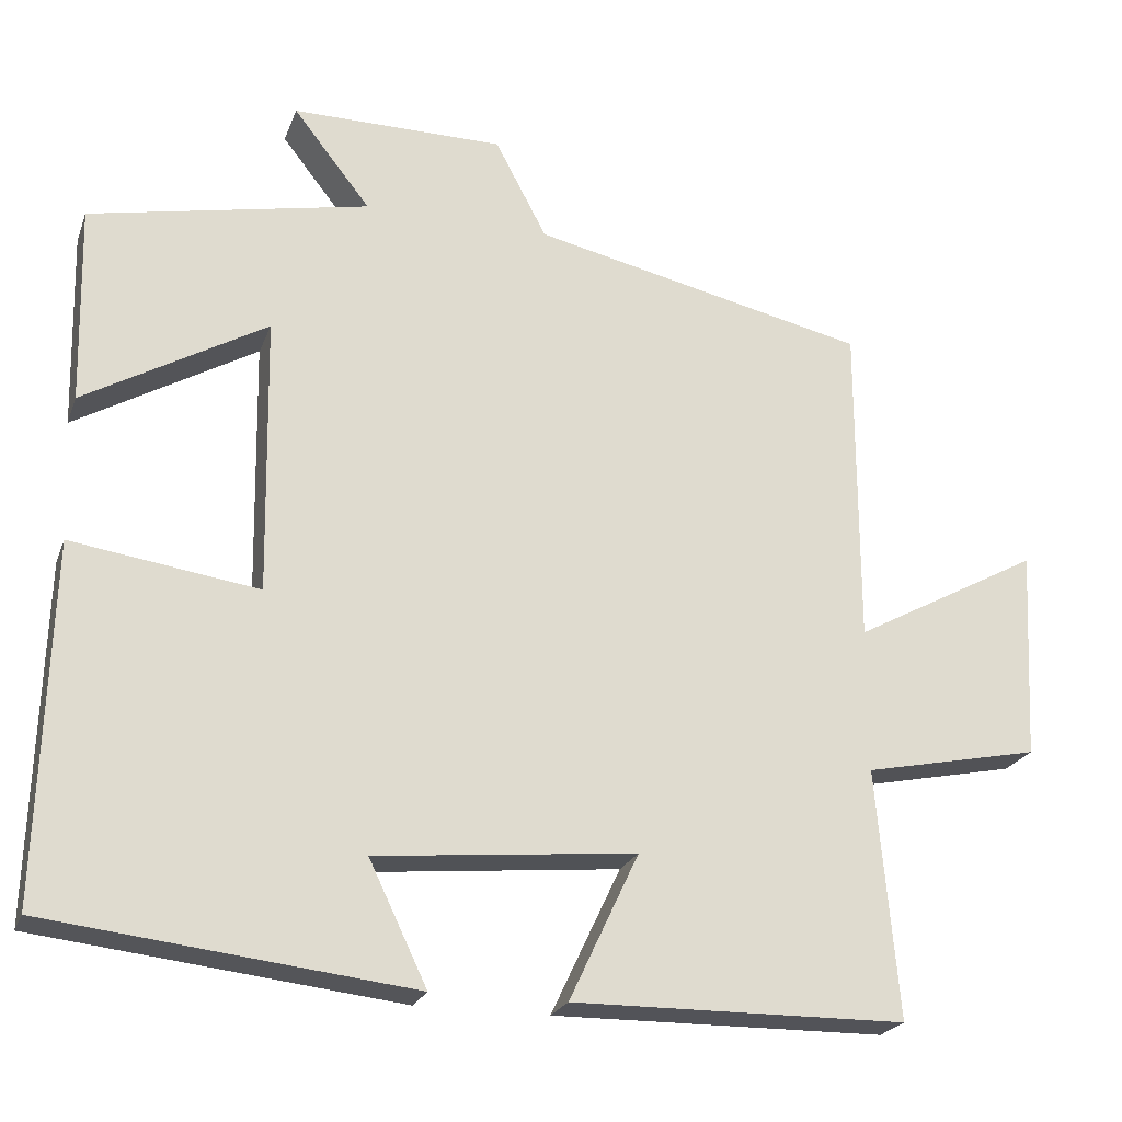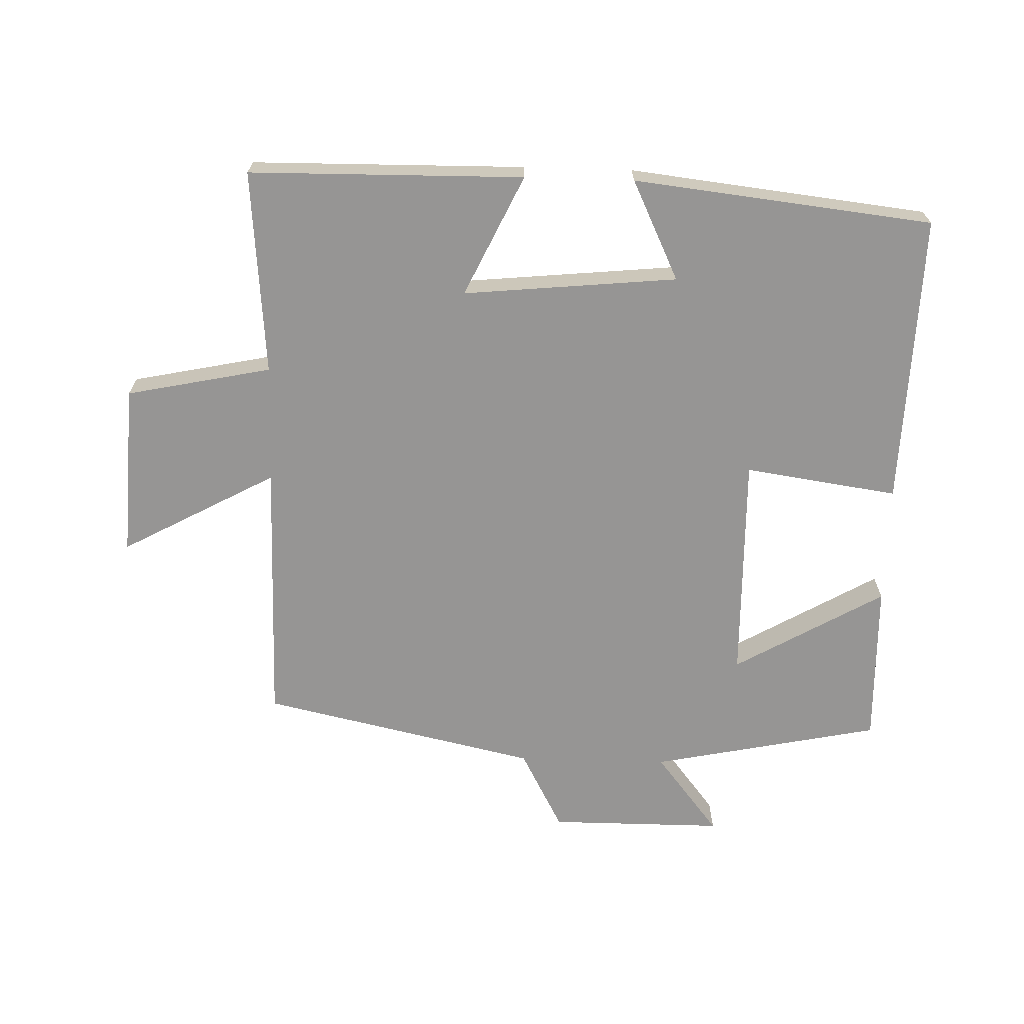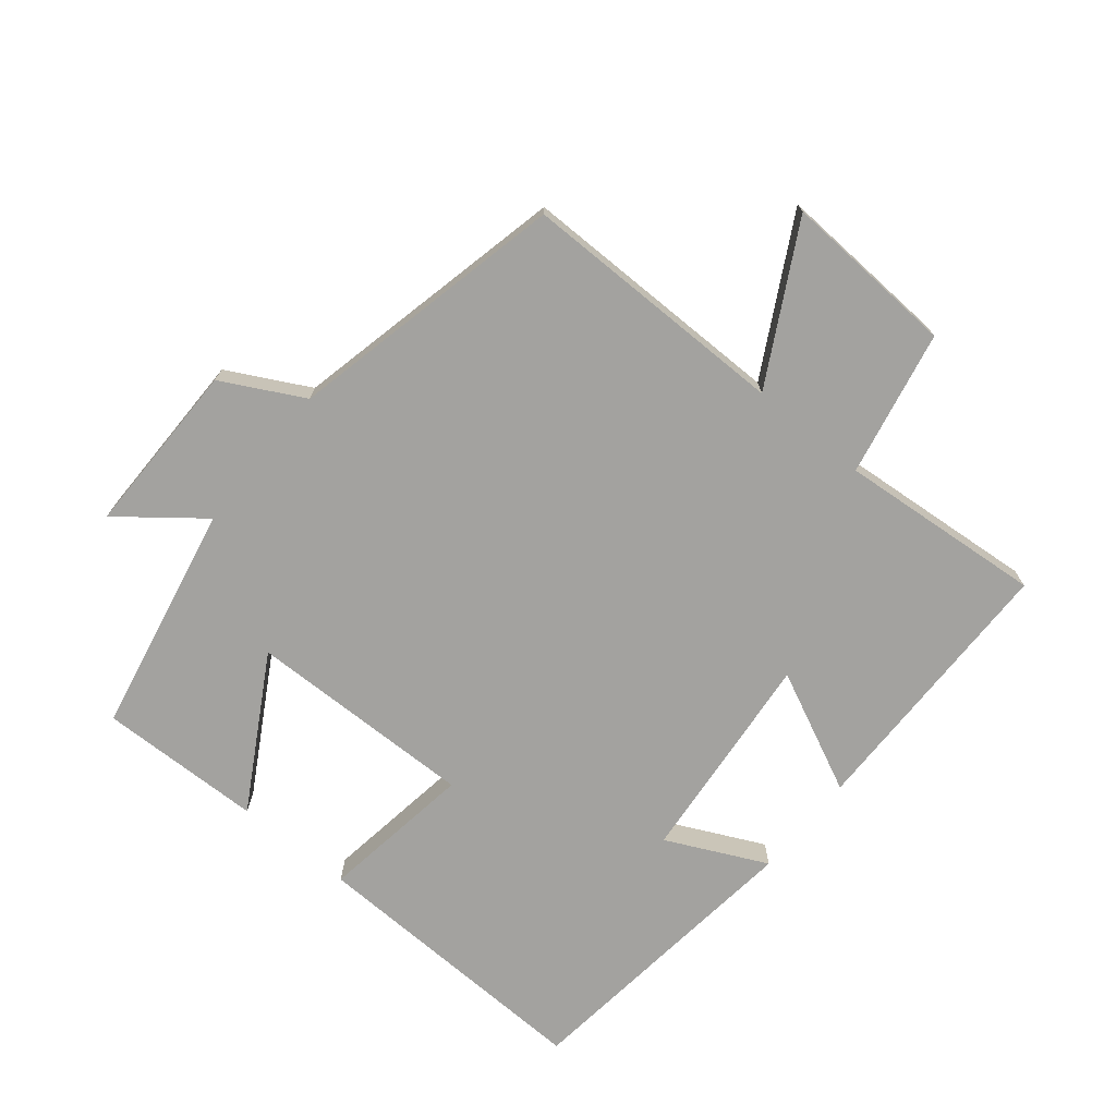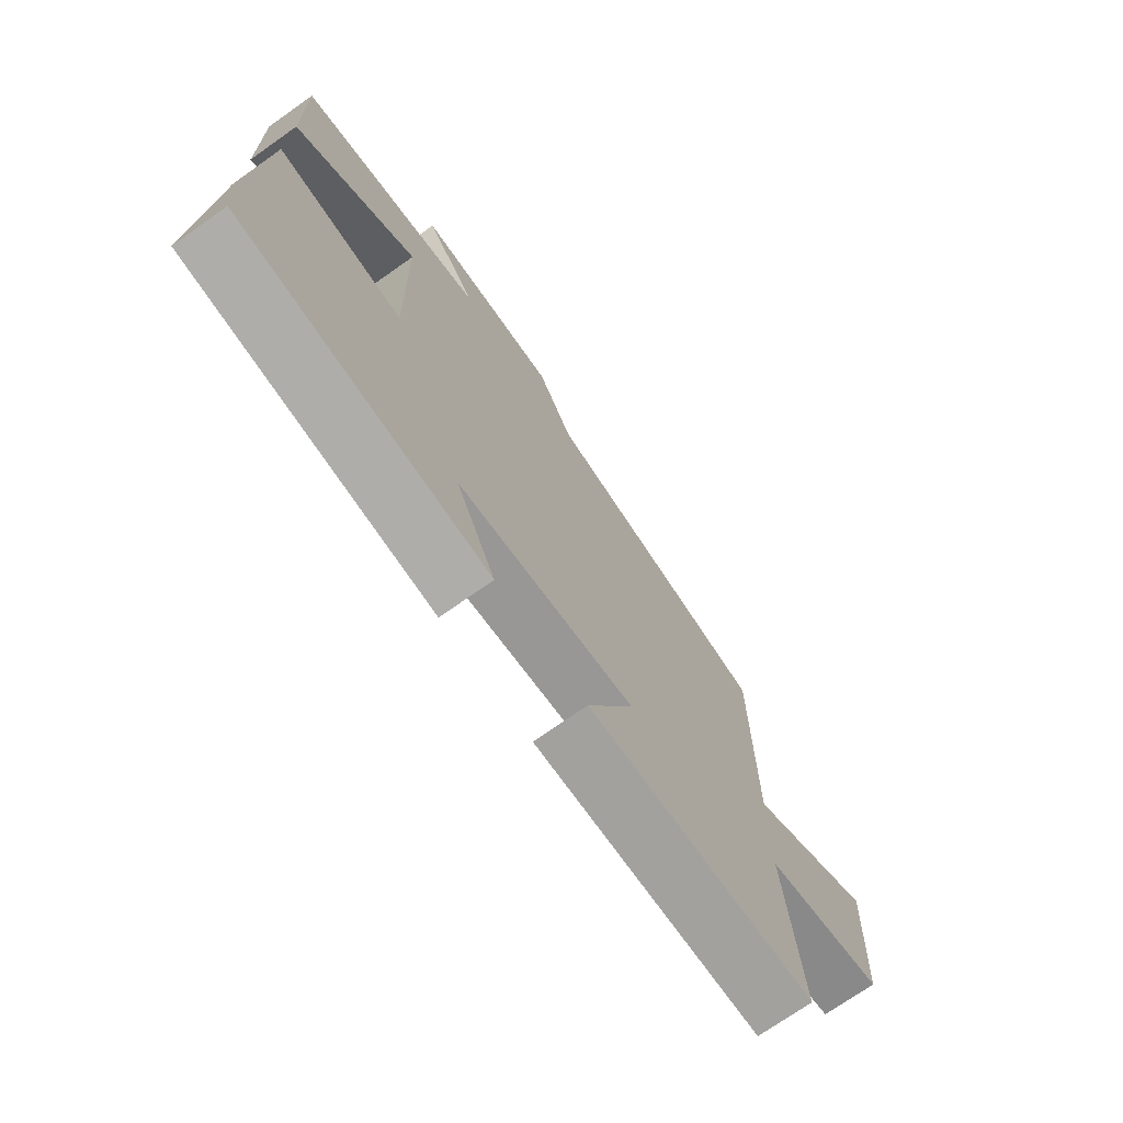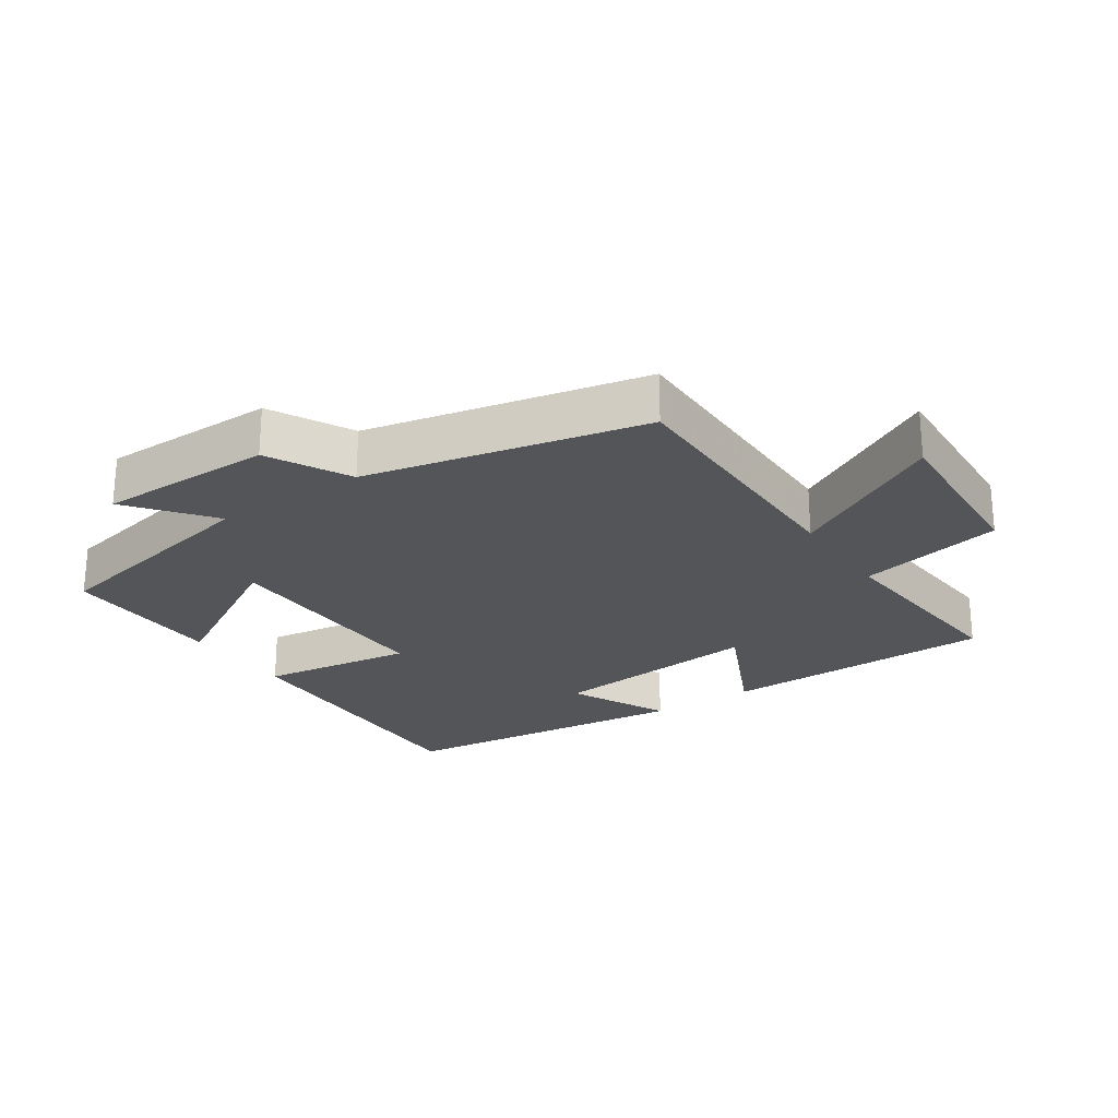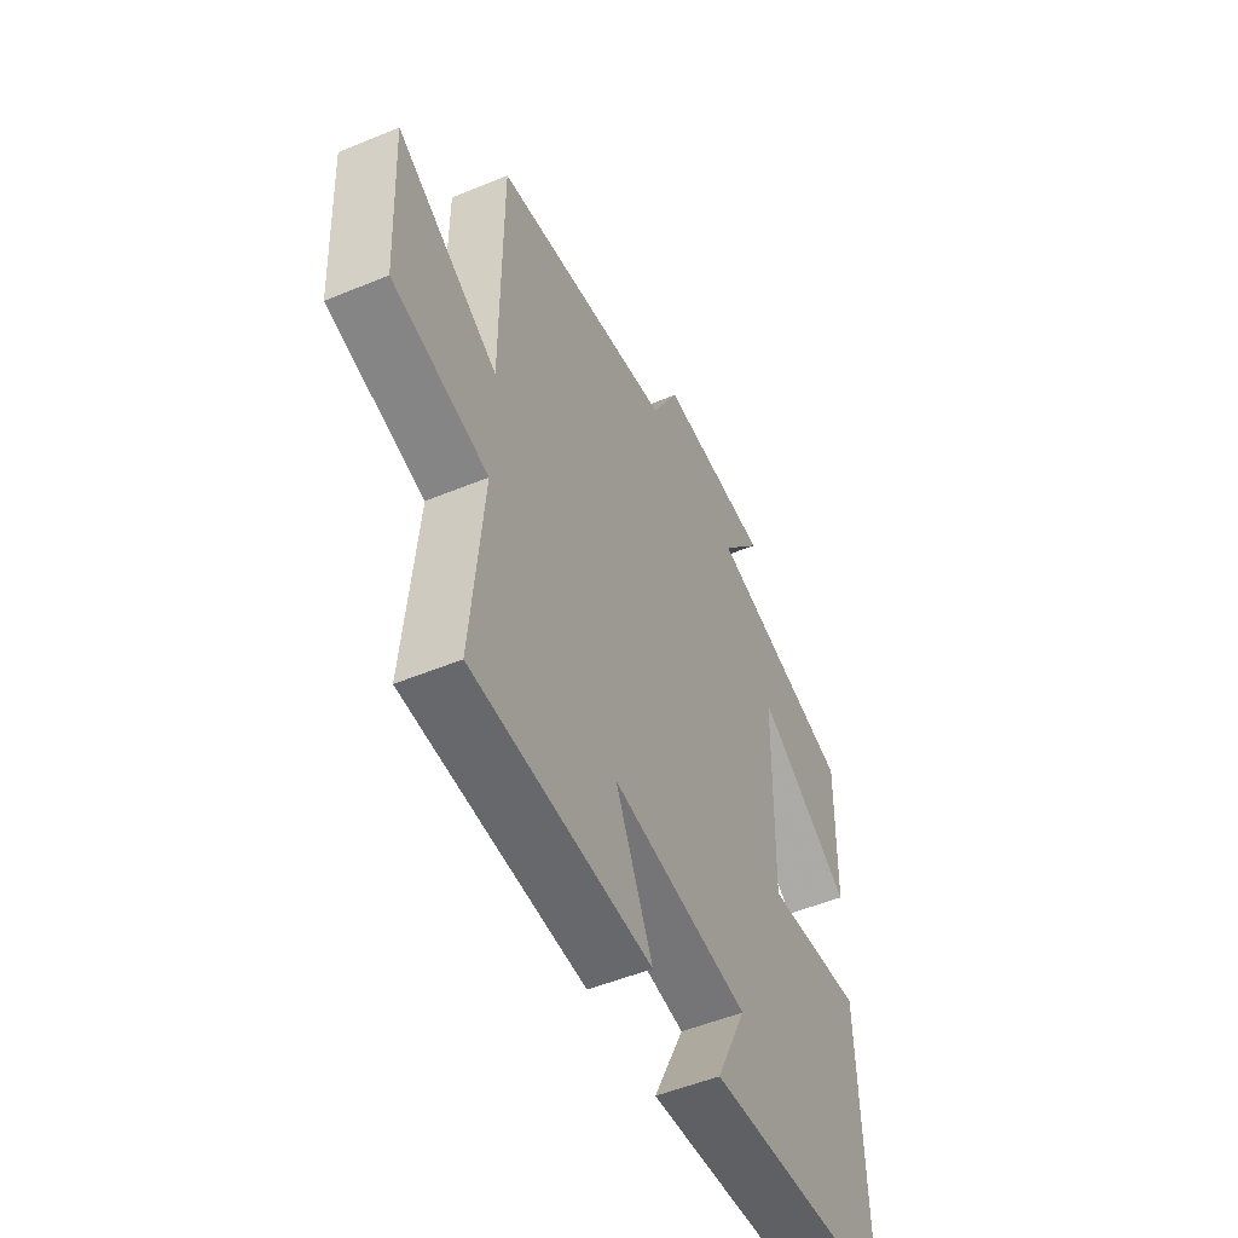
<metadata>
{"format":"obj","ext":"obj","renderer":"f3d","projection":"perspective","resolution":1024,"background":"white","views":[{"elev":-22.9,"azim":-17.4,"up":"+Z"},{"elev":-67.6,"azim":178.3,"up":"+Y"},{"elev":-72.5,"azim":50.6,"up":"+Y"},{"elev":-72.5,"azim":-54.8,"up":"+Z"},{"elev":-24.3,"azim":34.0,"up":"+Y"},{"elev":-51.7,"azim":114.1,"up":"+Z"}]}
</metadata>
<code>
v -0.513 0.07 -0.448
v -0.5 0.07 -0.003
v -0.266 0.07 -0.037
v -0.272 0.07 0.311
v -0.5 0.07 0.179
v -0.506 0.07 0.428
v -0.156 0.07 0.5
v -0.253 0.07 0.623
v 0.013 0.07 0.623
v 0.078 0.07 0.5
v 0.5 0.07 0.407
v 0.5 0.07 -0.001
v 0.735 0.07 0.127
v 0.721 0.07 -0.137
v 0.5 0.07 -0.183
v 0.527 0.07 -0.495
v 0.109 0.07 -0.5
v 0.196 0.07 -0.316
v -0.13 0.07 -0.348
v -0.057 0.07 -0.5
v -0.513 0 -0.448
v -0.5 0 -0.003
v -0.266 0 -0.037
v -0.272 0 0.311
v -0.5 0 0.179
v -0.506 0 0.428
v -0.156 0 0.5
v -0.253 0 0.623
v 0.013 0 0.623
v 0.078 0 0.5
v 0.5 0 0.407
v 0.5 0 -0.001
v 0.735 0 0.127
v 0.721 0 -0.137
v 0.5 0 -0.183
v 0.527 0 -0.495
v 0.109 0 -0.5
v 0.196 0 -0.316
v -0.13 0 -0.348
v -0.057 0 -0.5
f 19 20 1 2
f 18 19 2 3
f 15 16 17 18
f 15 18 3 4
f 12 13 14 15
f 12 15 4
f 11 12 4
f 10 11 4
f 7 8 9 10
f 7 10 4
f 4 5 6 7
f 22 21 40 39
f 23 22 39 38
f 38 37 36 35
f 24 23 38 35
f 35 34 33 32
f 24 35 32
f 24 32 31
f 24 31 30
f 30 29 28 27
f 24 30 27
f 27 26 25 24
f 1 21 22 2
f 2 22 23 3
f 3 23 24 4
f 4 24 25 5
f 5 25 26 6
f 6 26 27 7
f 7 27 28 8
f 8 28 29 9
f 9 29 30 10
f 10 30 31 11
f 11 31 32 12
f 12 32 33 13
f 13 33 34 14
f 14 34 35 15
f 15 35 36 16
f 16 36 37 17
f 17 37 38 18
f 18 38 39 19
f 19 39 40 20
f 20 40 21 1

</code>
